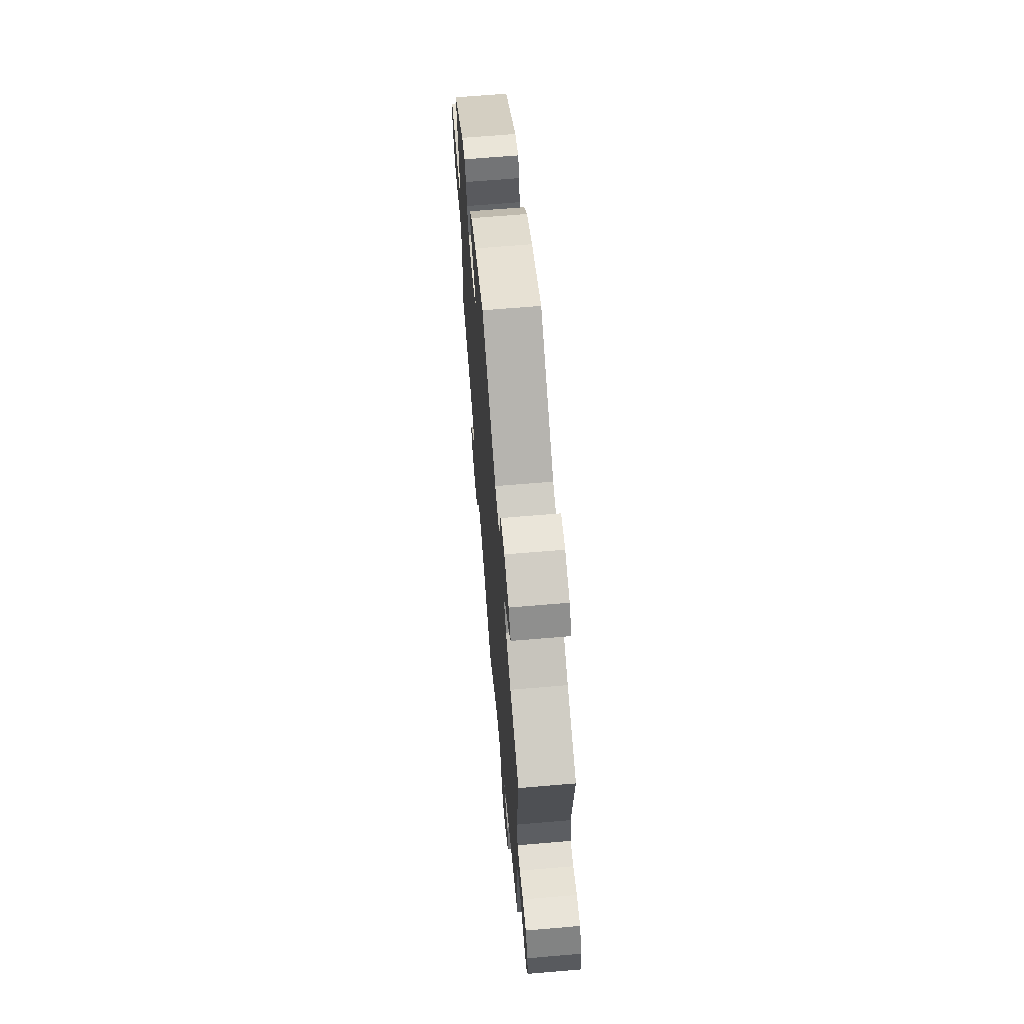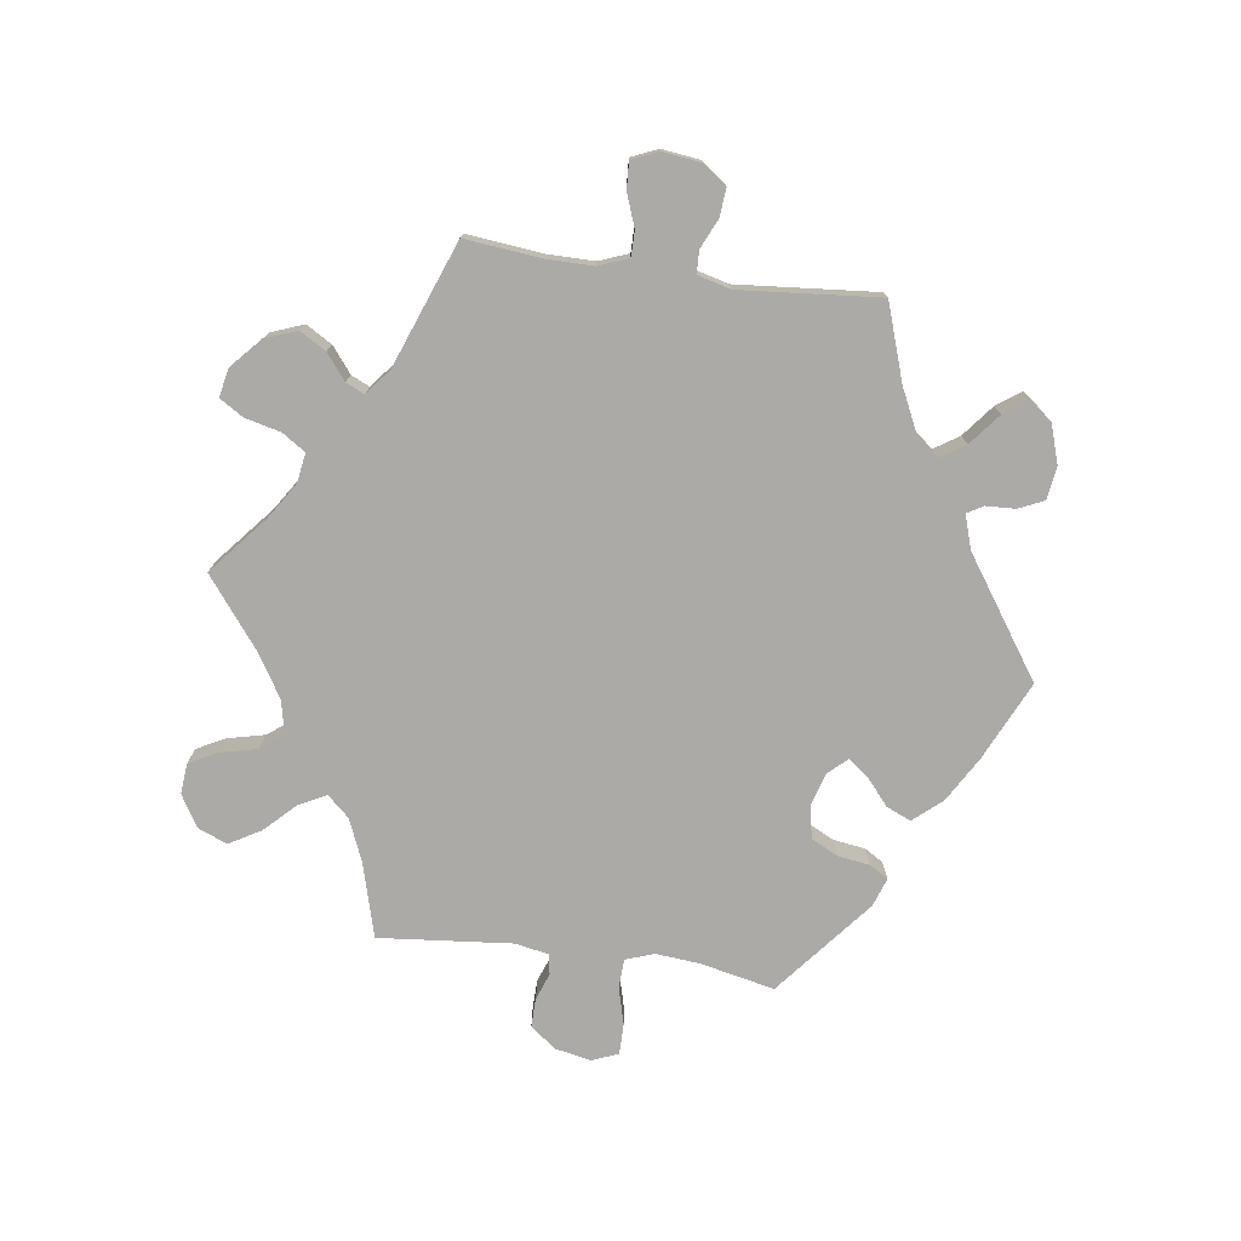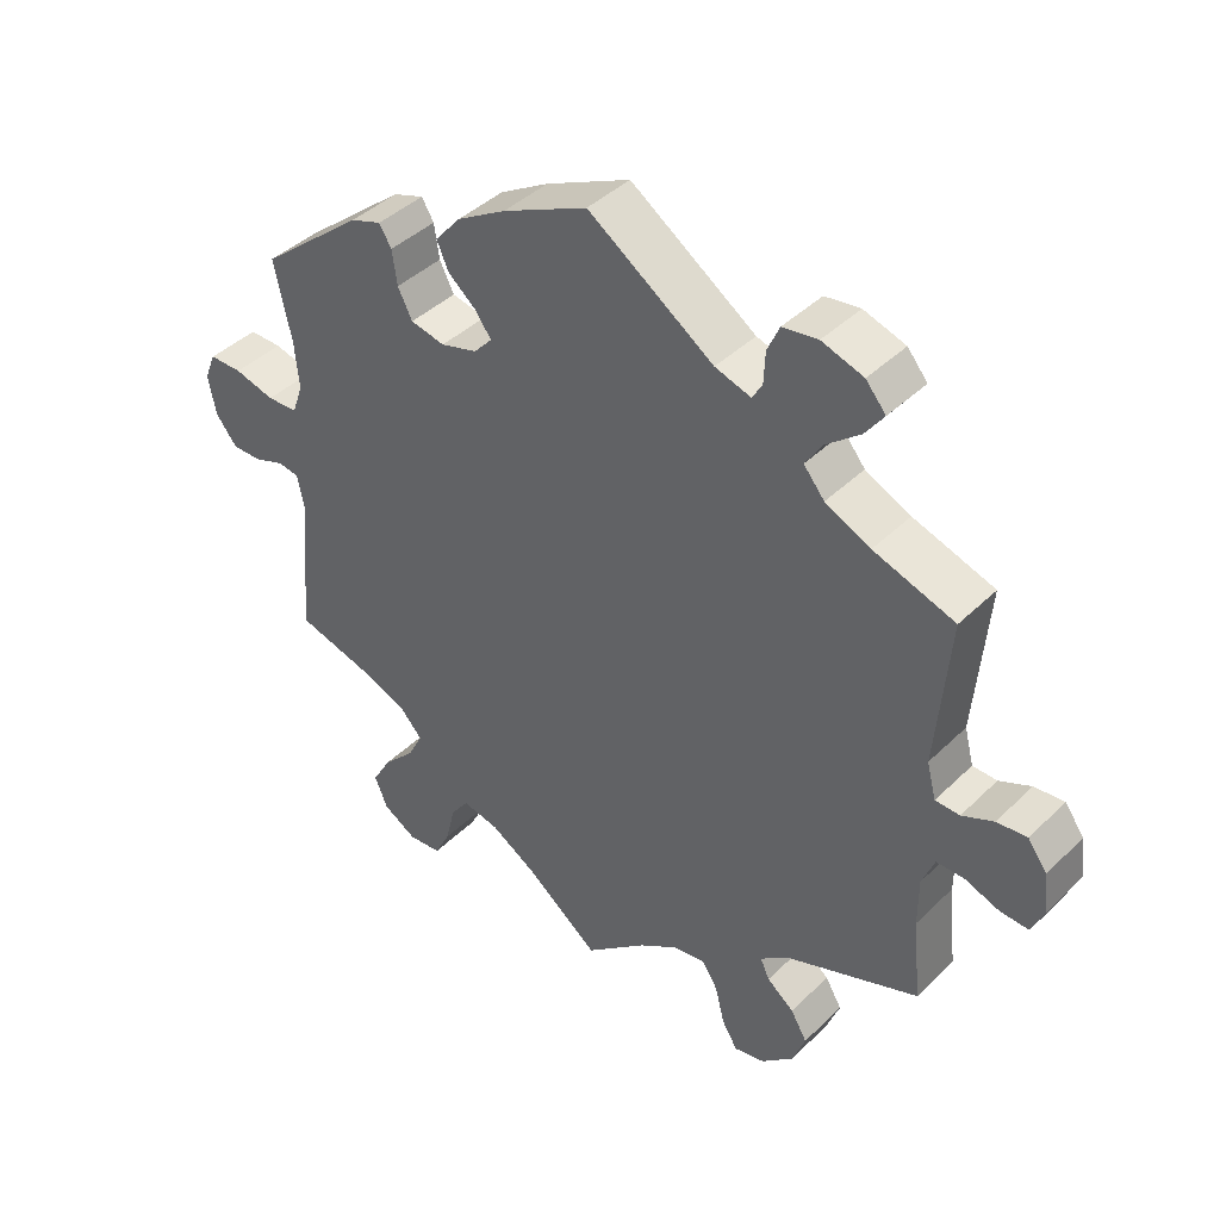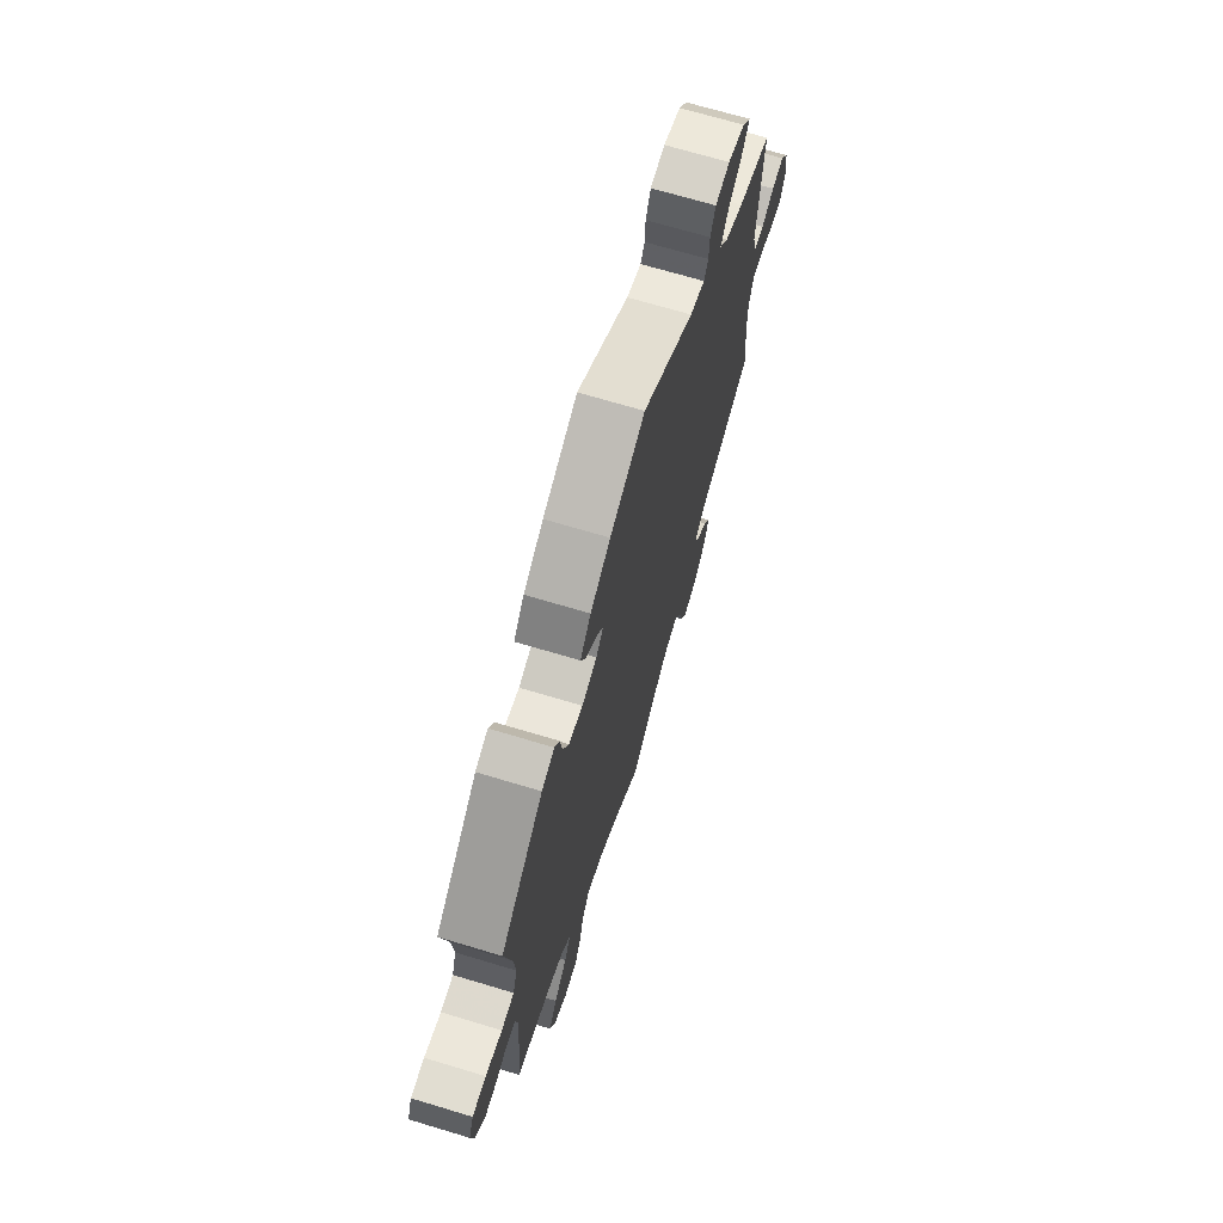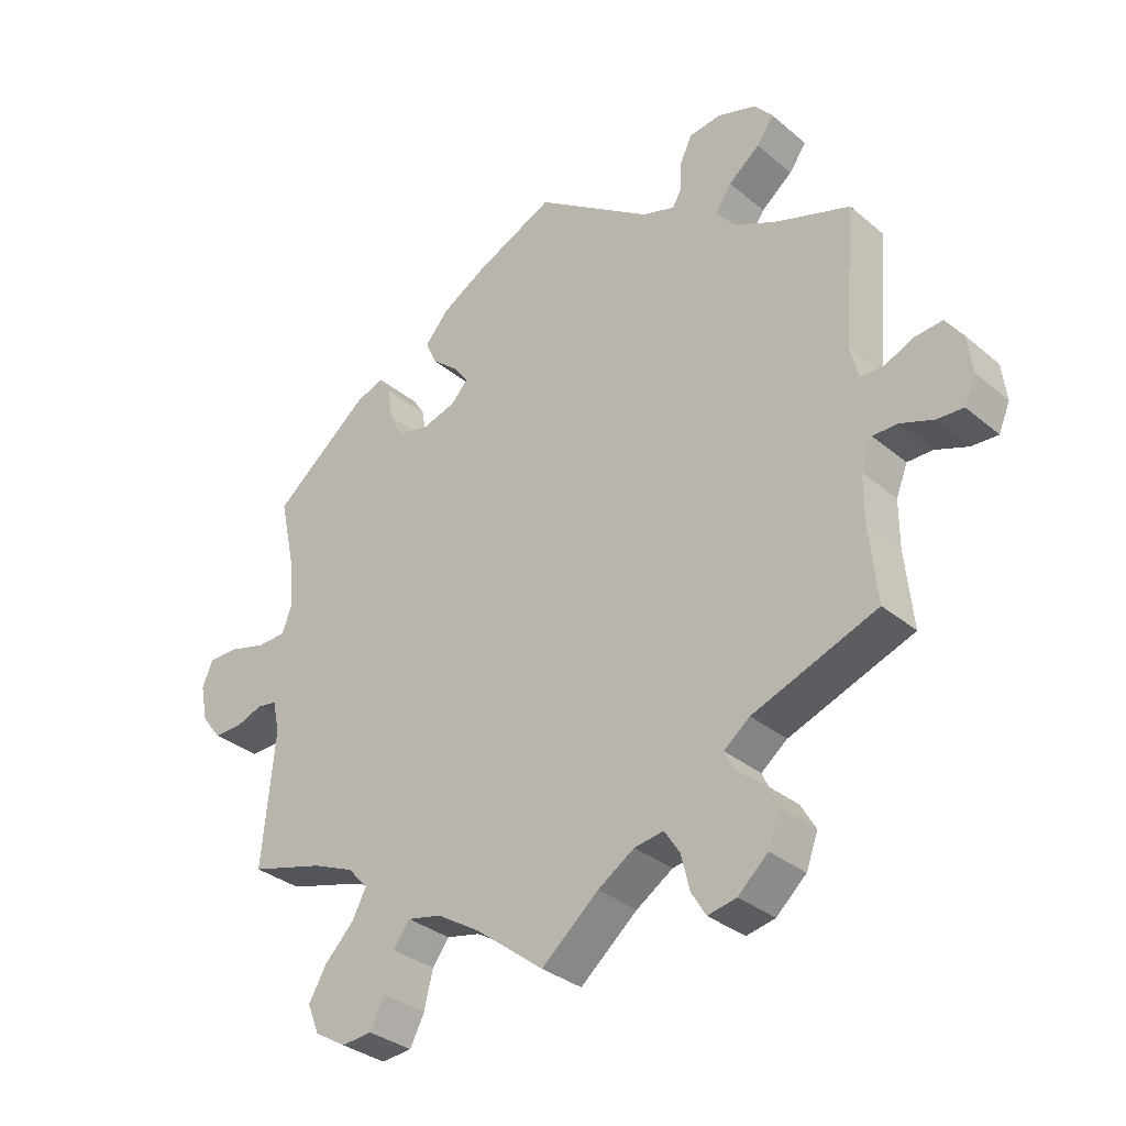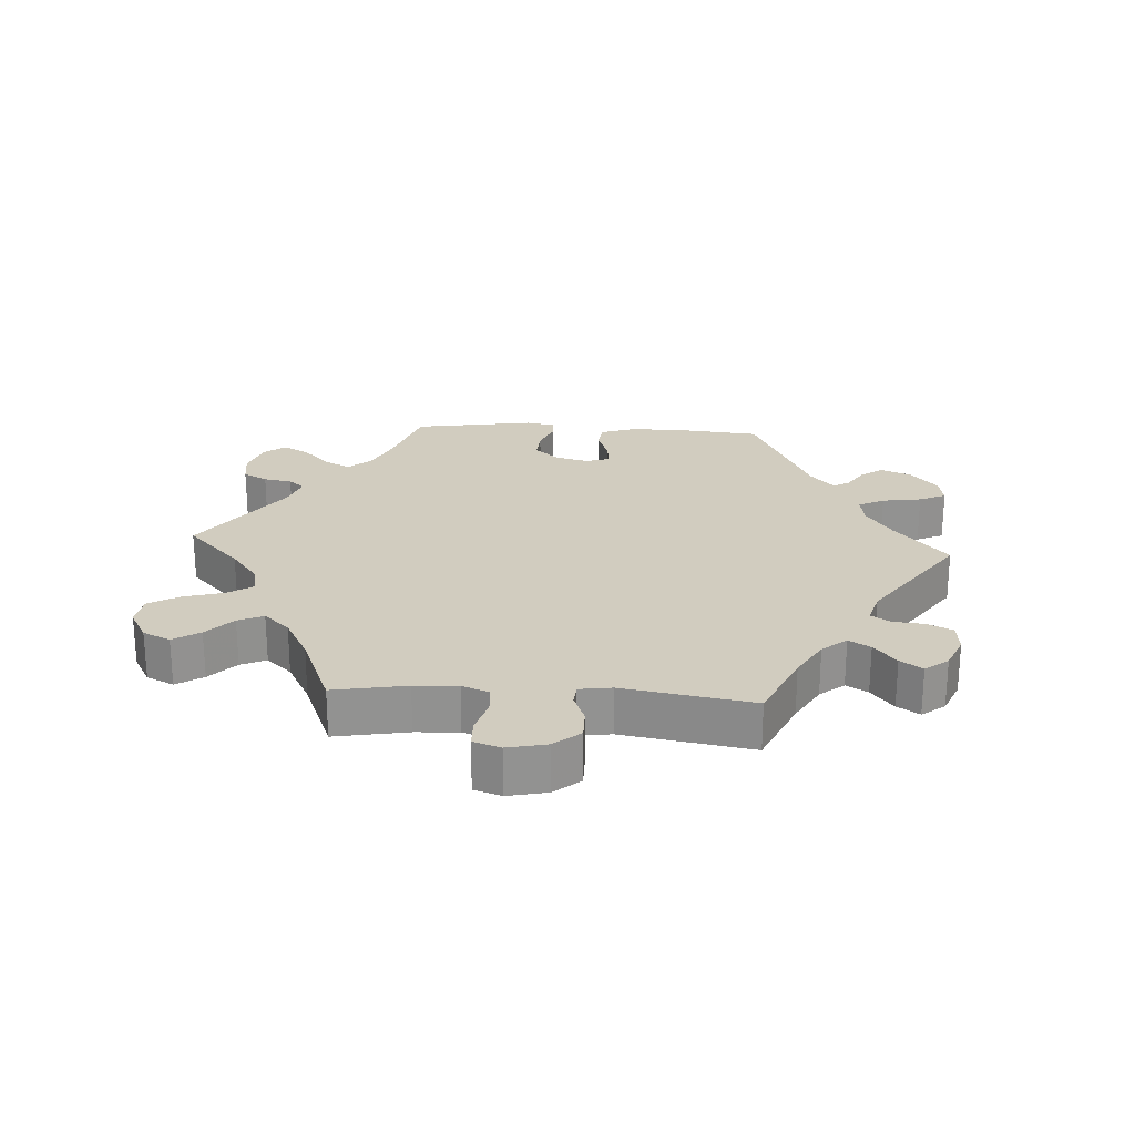
<metadata>
{"format":"obj","ext":"obj","renderer":"f3d","projection":"perspective","resolution":1024,"background":"white","views":[{"elev":65.6,"azim":-94.9,"up":"+Z"},{"elev":-76.1,"azim":-97.9,"up":"+Y"},{"elev":41.6,"azim":-139.3,"up":"+Z"},{"elev":68.9,"azim":106.8,"up":"+Z"},{"elev":-32.8,"azim":-138.9,"up":"+Z"},{"elev":24.1,"azim":-146.3,"up":"+Y"}]}
</metadata>
<code>
v 0.118 0.07 0.523
v 0.186 0.07 0.483
v 0.222 0.07 0.441
v 0.206 0.07 0.404
v 0.167 0.07 0.371
v 0.144 0.07 0.34
v 0.169 0.07 0.312
v 0.22 0.07 0.297
v 0.268 0.07 0.307
v 0.288 0.07 0.347
v 0.295 0.07 0.395
v 0.312 0.07 0.423
v 0.355 0.07 0.408
v 0.5 0.07 0.289
v 0.476 0.07 0.178
v 0.47 0.07 0.112
v 0.485 0.07 0.069
v 0.528 0.07 0.067
v 0.584 0.07 0.082
v 0.63 0.07 0.082
v 0.646 0.07 0.043
v 0.635 0.07 -0.012
v 0.605 0.07 -0.05
v 0.563 0.07 -0.049
v 0.522 0.07 -0.034
v 0.492 0.07 -0.039
v 0.482 0.07 -0.088
v 0.501 0.07 -0.289
v 0.389 0.07 -0.32
v 0.327 0.07 -0.346
v 0.297 0.07 -0.379
v 0.318 0.07 -0.42
v 0.362 0.07 -0.465
v 0.389 0.07 -0.512
v 0.371 0.07 -0.556
v 0.324 0.07 -0.584
v 0.278 0.07 -0.58
v 0.256 0.07 -0.537
v 0.243 0.07 -0.482
v 0.218 0.07 -0.448
v 0.167 0.07 -0.459
v 0.102 0.07 -0.499
v 0 0.07 -0.578
v -0.086 0.07 -0.505
v -0.141 0.07 -0.469
v -0.185 0.07 -0.462
v -0.208 0.07 -0.497
v -0.221 0.07 -0.55
v -0.243 0.07 -0.586
v -0.286 0.07 -0.577
v -0.331 0.07 -0.536
v -0.349 0.07 -0.488
v -0.326 0.07 -0.449
v -0.288 0.07 -0.419
v -0.275 0.07 -0.391
v -0.314 0.07 -0.36
v -0.501 0.07 -0.289
v -0.489 0.07 -0.173
v -0.489 0.07 -0.104
v -0.506 0.07 -0.06
v -0.544 0.07 -0.06
v -0.593 0.07 -0.078
v -0.633 0.07 -0.08
v -0.65 0.07 -0.04
v -0.643 0.07 0.016
v -0.616 0.07 0.053
v -0.574 0.07 0.049
v -0.53 0.07 0.029
v -0.496 0.07 0.03
v -0.483 0.07 0.08
v -0.501 0.07 0.289
v -0.388 0.07 0.327
v -0.325 0.07 0.357
v -0.296 0.07 0.392
v -0.32 0.07 0.429
v -0.367 0.07 0.467
v -0.393 0.07 0.503
v -0.365 0.07 0.536
v -0.307 0.07 0.555
v -0.258 0.07 0.548
v -0.241 0.07 0.51
v -0.239 0.07 0.466
v -0.225 0.07 0.442
v -0.175 0.07 0.458
v 0 0.07 0.578
v 0.118 0 0.523
v 0.186 0 0.483
v 0.222 0 0.441
v 0.206 0 0.404
v 0.167 0 0.371
v 0.144 0 0.34
v 0.169 0 0.312
v 0.22 0 0.297
v 0.268 0 0.307
v 0.288 0 0.347
v 0.295 0 0.395
v 0.312 0 0.423
v 0.355 0 0.408
v 0.5 0 0.289
v 0.476 0 0.178
v 0.47 0 0.112
v 0.485 0 0.069
v 0.528 0 0.067
v 0.584 0 0.082
v 0.63 0 0.082
v 0.646 0 0.043
v 0.635 0 -0.012
v 0.605 0 -0.05
v 0.563 0 -0.049
v 0.522 0 -0.034
v 0.492 0 -0.039
v 0.482 0 -0.088
v 0.501 0 -0.289
v 0.389 0 -0.32
v 0.327 0 -0.346
v 0.297 0 -0.379
v 0.318 0 -0.42
v 0.362 0 -0.465
v 0.389 0 -0.512
v 0.371 0 -0.556
v 0.324 0 -0.584
v 0.278 0 -0.58
v 0.256 0 -0.537
v 0.243 0 -0.482
v 0.218 0 -0.448
v 0.167 0 -0.459
v 0.102 0 -0.499
v 0 0 -0.578
v -0.086 0 -0.505
v -0.141 0 -0.469
v -0.185 0 -0.462
v -0.208 0 -0.497
v -0.221 0 -0.55
v -0.243 0 -0.586
v -0.286 0 -0.577
v -0.331 0 -0.536
v -0.349 0 -0.488
v -0.326 0 -0.449
v -0.288 0 -0.419
v -0.275 0 -0.391
v -0.314 0 -0.36
v -0.501 0 -0.289
v -0.489 0 -0.173
v -0.489 0 -0.104
v -0.506 0 -0.06
v -0.544 0 -0.06
v -0.593 0 -0.078
v -0.633 0 -0.08
v -0.65 0 -0.04
v -0.643 0 0.016
v -0.616 0 0.053
v -0.574 0 0.049
v -0.53 0 0.029
v -0.496 0 0.03
v -0.483 0 0.08
v -0.501 0 0.289
v -0.388 0 0.327
v -0.325 0 0.357
v -0.296 0 0.392
v -0.32 0 0.429
v -0.367 0 0.467
v -0.393 0 0.503
v -0.365 0 0.536
v -0.307 0 0.555
v -0.258 0 0.548
v -0.241 0 0.51
v -0.239 0 0.466
v -0.225 0 0.442
v -0.175 0 0.458
v 0 0 0.578
f 84 85 1 2
f 83 84 2 3
f 79 80 81 82
f 79 82 83
f 78 79 83
f 75 76 77 78
f 74 75 78 83
f 73 74 83 3
f 70 71 72
f 69 70 72 73
f 65 66 67 68
f 65 68 69
f 64 65 69
f 61 62 63 64
f 60 61 64 69
f 59 60 69 73
f 56 57 58
f 55 56 58 59
f 51 52 53 54
f 51 54 55
f 50 51 55
f 47 48 49 50
f 46 47 50 55
f 45 46 55 59
f 42 43 44
f 41 42 44 45
f 40 41 45 59
f 36 37 38 39
f 36 39 40
f 35 36 40
f 32 33 34 35
f 31 32 35 40
f 30 31 40 59
f 27 28 29
f 26 27 29 30
f 22 23 24 25
f 22 25 26
f 21 22 26
f 18 19 20 21
f 17 18 21 26
f 16 17 26 30
f 12 13 14 15
f 10 11 12 15
f 9 10 15 16
f 8 9 16 30
f 73 3 4 5
f 73 5 6
f 59 73 6 7
f 7 8 30 59
f 87 86 170 169
f 88 87 169 168
f 167 166 165 164
f 168 167 164
f 168 164 163
f 163 162 161 160
f 168 163 160 159
f 88 168 159 158
f 157 156 155
f 158 157 155 154
f 153 152 151 150
f 154 153 150
f 154 150 149
f 149 148 147 146
f 154 149 146 145
f 158 154 145 144
f 143 142 141
f 144 143 141 140
f 139 138 137 136
f 140 139 136
f 140 136 135
f 135 134 133 132
f 140 135 132 131
f 144 140 131 130
f 129 128 127
f 130 129 127 126
f 144 130 126 125
f 124 123 122 121
f 125 124 121
f 125 121 120
f 120 119 118 117
f 125 120 117 116
f 144 125 116 115
f 114 113 112
f 115 114 112 111
f 110 109 108 107
f 111 110 107
f 111 107 106
f 106 105 104 103
f 111 106 103 102
f 115 111 102 101
f 100 99 98 97
f 100 97 96 95
f 101 100 95 94
f 115 101 94 93
f 90 89 88 158
f 91 90 158
f 92 91 158 144
f 144 115 93 92
f 1 86 87 2
f 2 87 88 3
f 3 88 89 4
f 4 89 90 5
f 5 90 91 6
f 6 91 92 7
f 7 92 93 8
f 8 93 94 9
f 9 94 95 10
f 10 95 96 11
f 11 96 97 12
f 12 97 98 13
f 13 98 99 14
f 14 99 100 15
f 15 100 101 16
f 16 101 102 17
f 17 102 103 18
f 18 103 104 19
f 19 104 105 20
f 20 105 106 21
f 21 106 107 22
f 22 107 108 23
f 23 108 109 24
f 24 109 110 25
f 25 110 111 26
f 26 111 112 27
f 27 112 113 28
f 28 113 114 29
f 29 114 115 30
f 30 115 116 31
f 31 116 117 32
f 32 117 118 33
f 33 118 119 34
f 34 119 120 35
f 35 120 121 36
f 36 121 122 37
f 37 122 123 38
f 38 123 124 39
f 39 124 125 40
f 40 125 126 41
f 41 126 127 42
f 42 127 128 43
f 43 128 129 44
f 44 129 130 45
f 45 130 131 46
f 46 131 132 47
f 47 132 133 48
f 48 133 134 49
f 49 134 135 50
f 50 135 136 51
f 51 136 137 52
f 52 137 138 53
f 53 138 139 54
f 54 139 140 55
f 55 140 141 56
f 56 141 142 57
f 57 142 143 58
f 58 143 144 59
f 59 144 145 60
f 60 145 146 61
f 61 146 147 62
f 62 147 148 63
f 63 148 149 64
f 64 149 150 65
f 65 150 151 66
f 66 151 152 67
f 67 152 153 68
f 68 153 154 69
f 69 154 155 70
f 70 155 156 71
f 71 156 157 72
f 72 157 158 73
f 73 158 159 74
f 74 159 160 75
f 75 160 161 76
f 76 161 162 77
f 77 162 163 78
f 78 163 164 79
f 79 164 165 80
f 80 165 166 81
f 81 166 167 82
f 82 167 168 83
f 83 168 169 84
f 84 169 170 85
f 85 170 86 1

</code>
